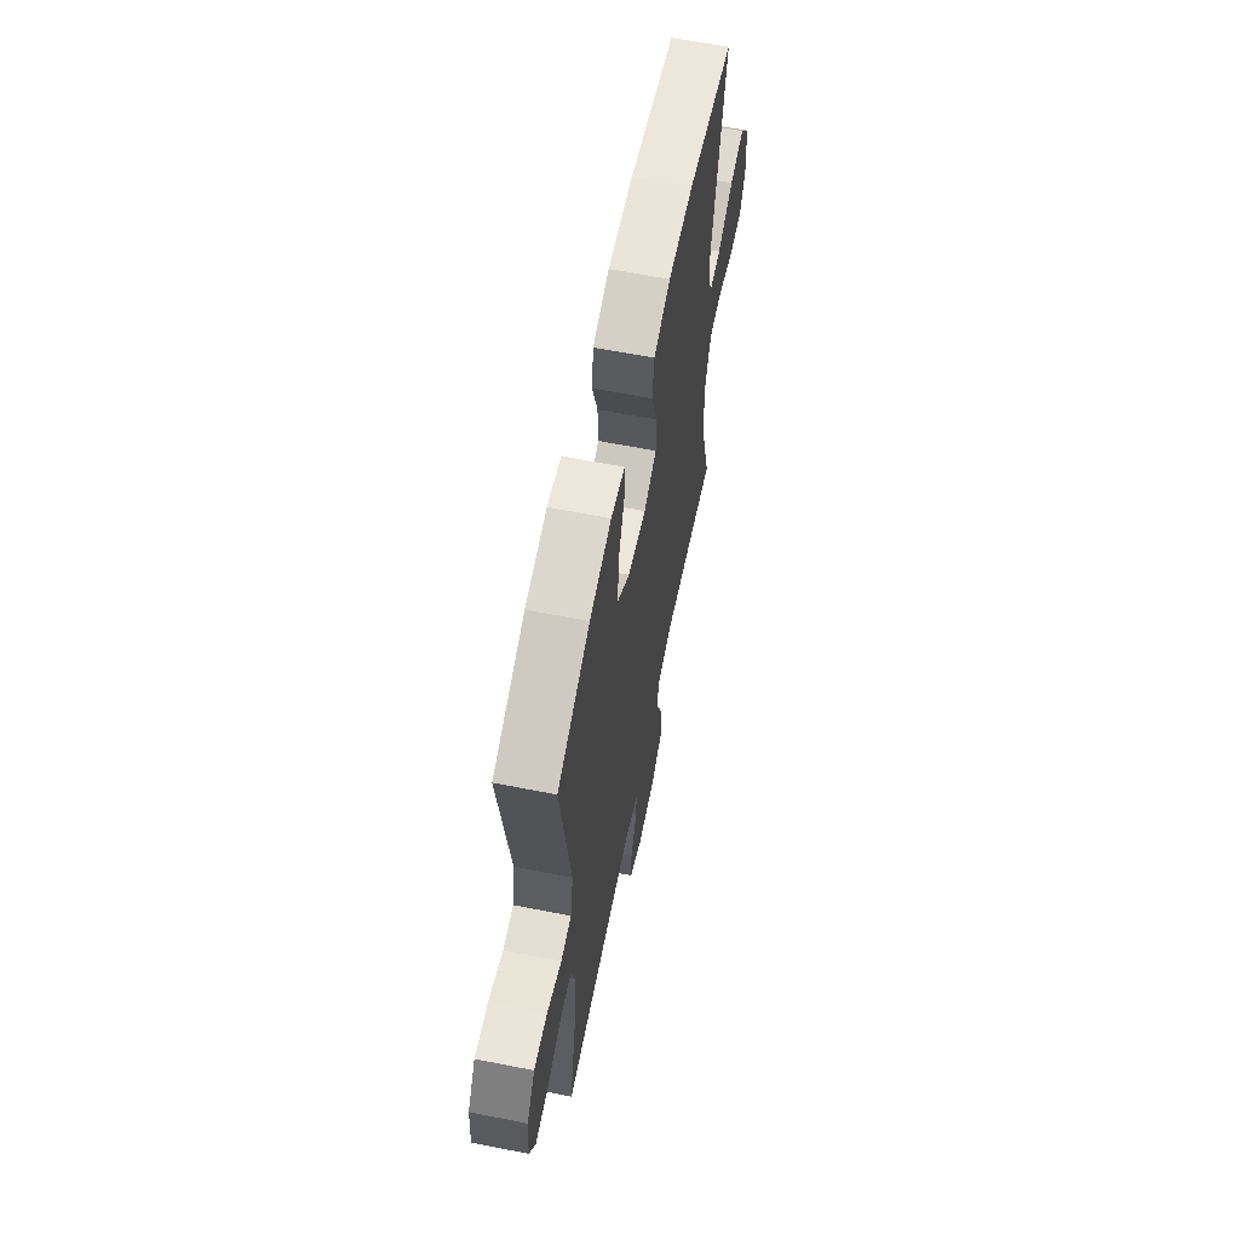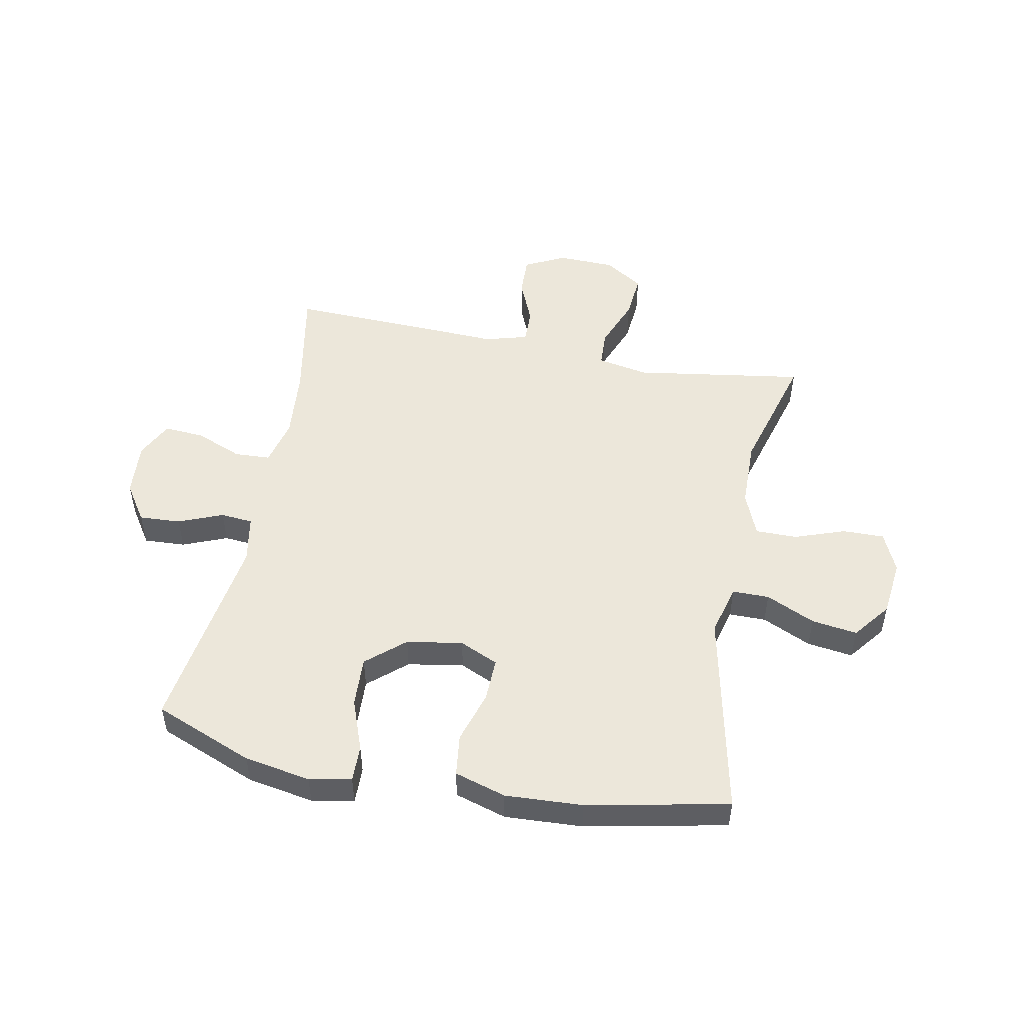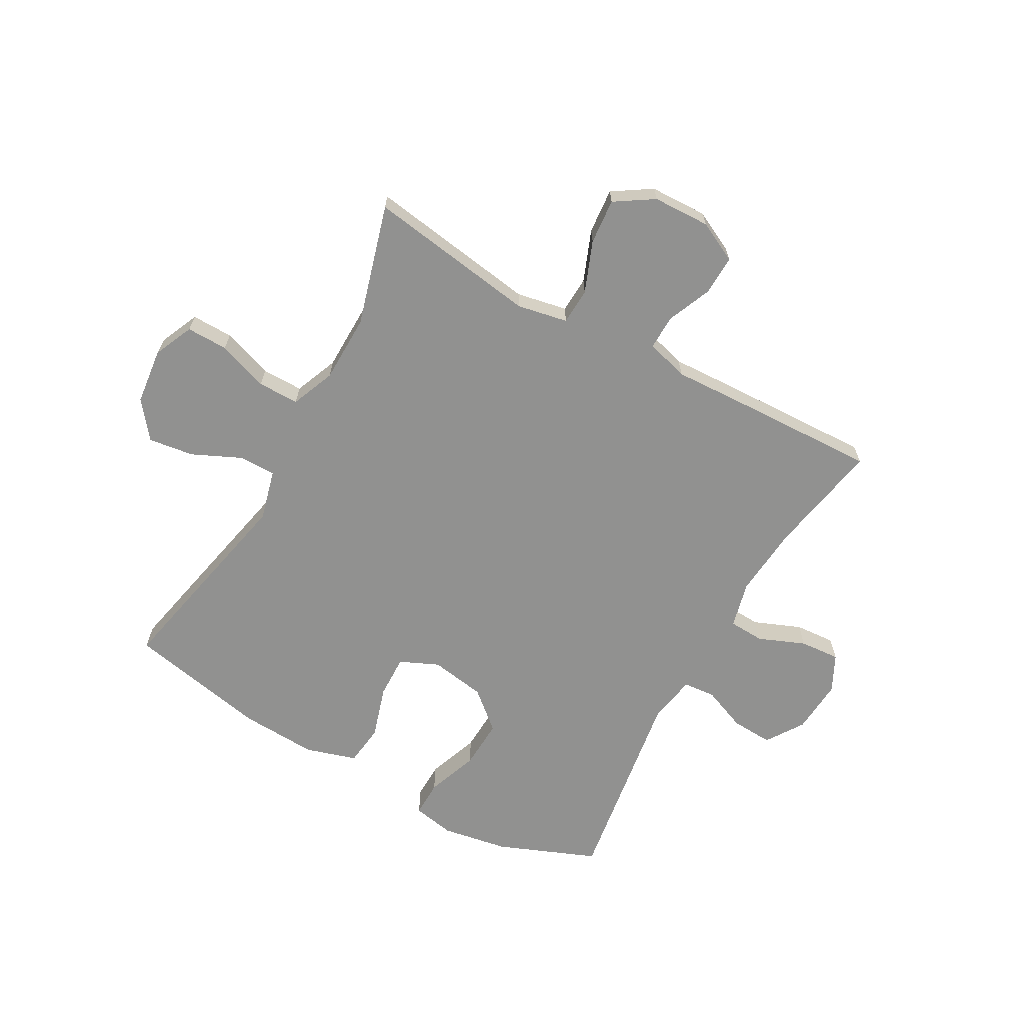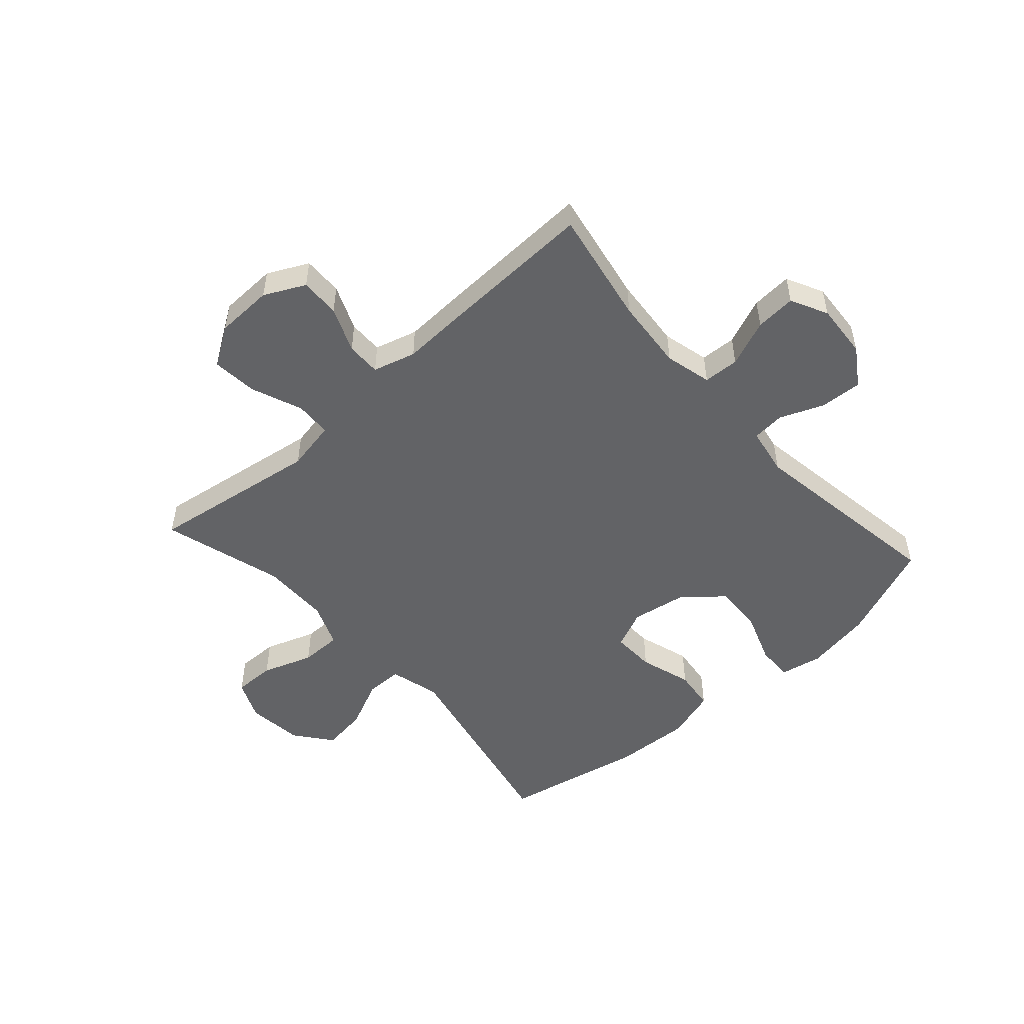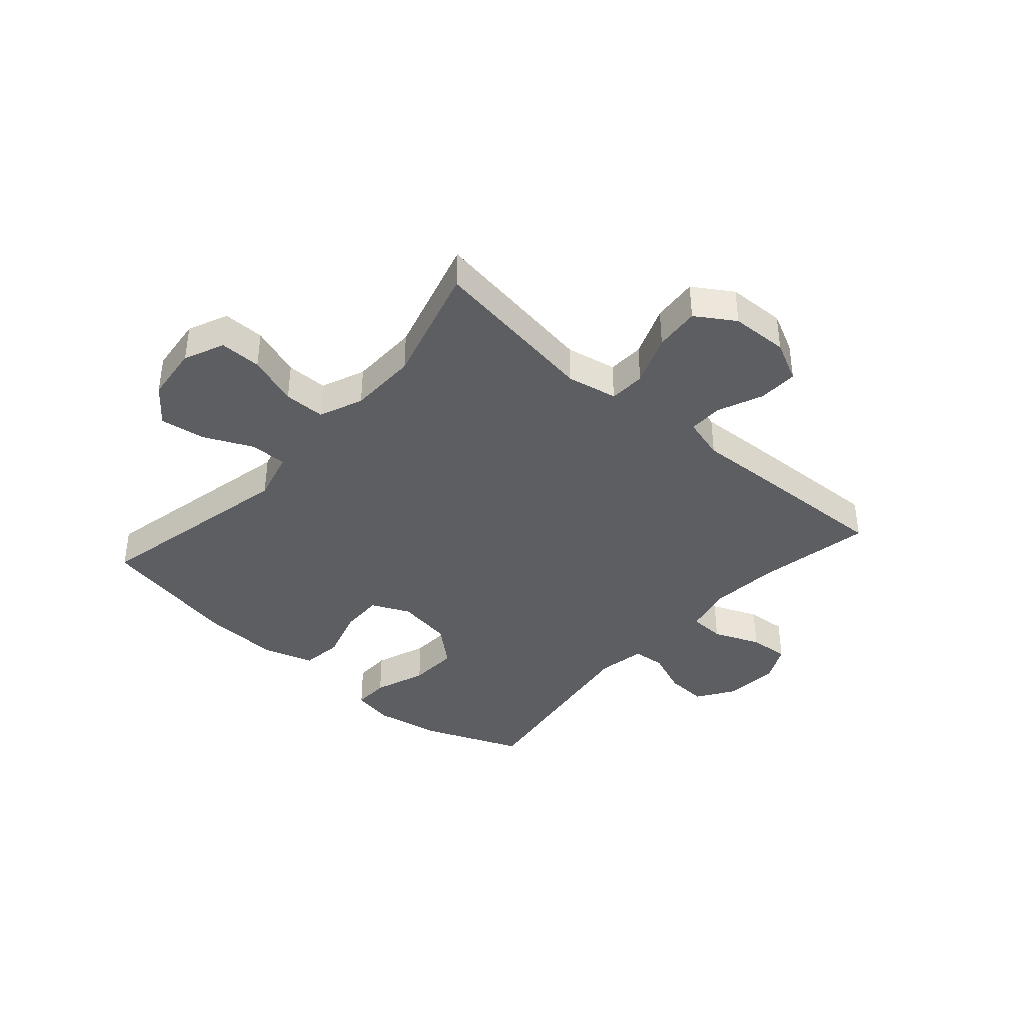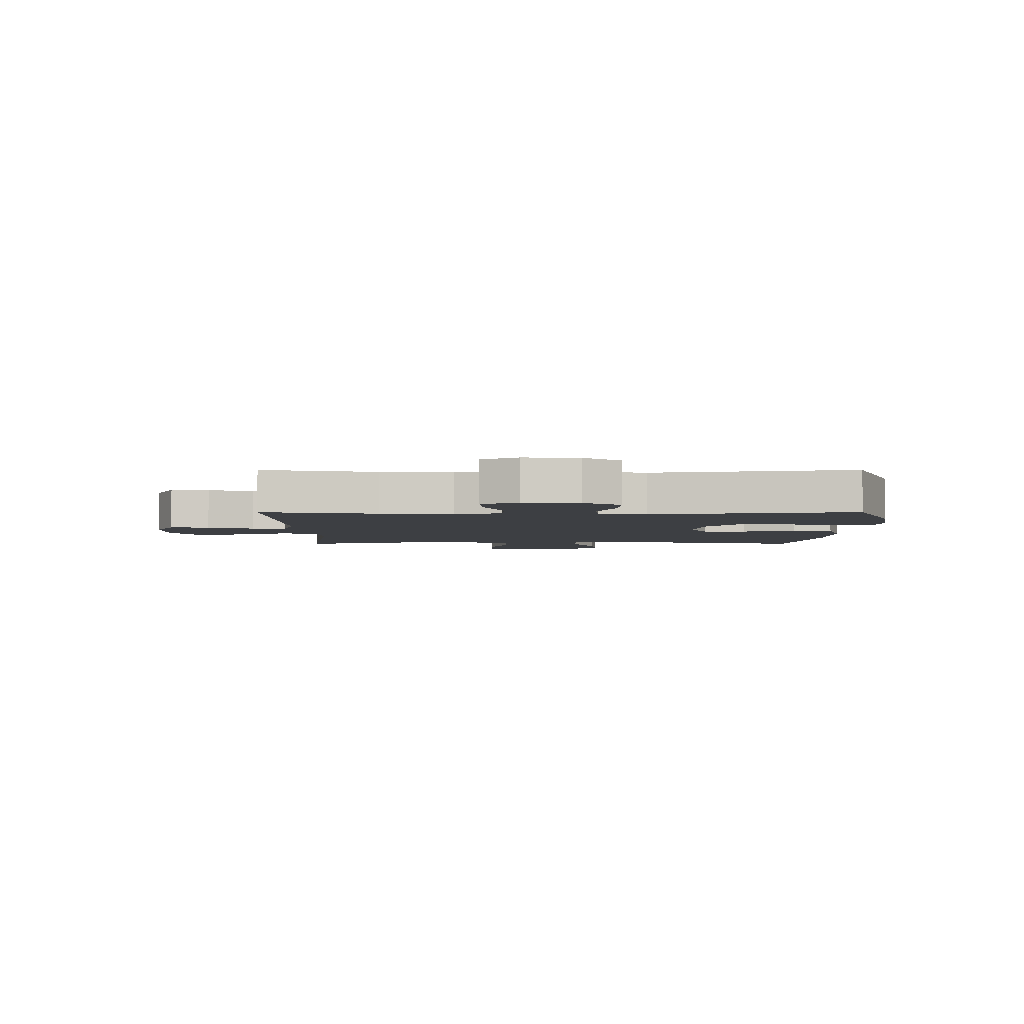
<metadata>
{"format":"obj","ext":"obj","renderer":"f3d","projection":"perspective","resolution":1024,"background":"white","views":[{"elev":62.6,"azim":-78.7,"up":"+Z"},{"elev":50.8,"azim":11.0,"up":"+Y"},{"elev":-66.0,"azim":150.9,"up":"+Y"},{"elev":-50.9,"azim":-138.1,"up":"+Y"},{"elev":-39.1,"azim":138.7,"up":"+Y"},{"elev":-3.9,"azim":-89.9,"up":"+Y"}]}
</metadata>
<code>
v 0.5 0.07 0.5
v 0.424 0.07 0.143
v 0.447 0.07 0.055
v 0.511 0.07 0.055
v 0.596 0.07 0.094
v 0.675 0.07 0.105
v 0.725 0.07 0.041
v 0.736 0.07 -0.057
v 0.705 0.07 -0.126
v 0.633 0.07 -0.125
v 0.545 0.07 -0.094
v 0.473 0.07 -0.094
v 0.442 0.07 -0.17
v 0.44 0.07 -0.289
v 0.5 0.07 -0.5
v 0.204 0.07 -0.455
v 0.116 0.07 -0.472
v 0.113 0.07 -0.535
v 0.148 0.07 -0.624
v 0.155 0.07 -0.703
v 0.088 0.07 -0.746
v -0.012 0.07 -0.749
v -0.082 0.07 -0.714
v -0.08 0.07 -0.645
v -0.047 0.07 -0.567
v -0.046 0.07 -0.507
v -0.12 0.07 -0.486
v -0.237 0.07 -0.491
v -0.5 0.07 -0.5
v -0.463 0.07 -0.301
v -0.452 0.07 -0.176
v -0.472 0.07 -0.095
v -0.534 0.07 -0.092
v -0.615 0.07 -0.125
v -0.685 0.07 -0.13
v -0.717 0.07 -0.066
v -0.71 0.07 0.029
v -0.667 0.07 0.094
v -0.595 0.07 0.09
v -0.518 0.07 0.059
v -0.462 0.07 0.064
v -0.447 0.07 0.147
v -0.5 0.07 0.5
v -0.328 0.07 0.569
v -0.213 0.07 0.589
v -0.14 0.07 0.575
v -0.141 0.07 0.512
v -0.174 0.07 0.422
v -0.178 0.07 0.335
v -0.112 0.07 0.278
v -0.015 0.07 0.262
v 0.052 0.07 0.292
v 0.05 0.07 0.367
v 0.022 0.07 0.458
v 0.031 0.07 0.53
v 0.12 0.07 0.557
v 0.255 0.07 0.55
v 0.5 0 0.5
v 0.424 0 0.143
v 0.447 0 0.055
v 0.511 0 0.055
v 0.596 0 0.094
v 0.675 0 0.105
v 0.725 0 0.041
v 0.736 0 -0.057
v 0.705 0 -0.126
v 0.633 0 -0.125
v 0.545 0 -0.094
v 0.473 0 -0.094
v 0.442 0 -0.17
v 0.44 0 -0.289
v 0.5 0 -0.5
v 0.204 0 -0.455
v 0.116 0 -0.472
v 0.113 0 -0.535
v 0.148 0 -0.624
v 0.155 0 -0.703
v 0.088 0 -0.746
v -0.012 0 -0.749
v -0.082 0 -0.714
v -0.08 0 -0.645
v -0.047 0 -0.567
v -0.046 0 -0.507
v -0.12 0 -0.486
v -0.237 0 -0.491
v -0.5 0 -0.5
v -0.463 0 -0.301
v -0.452 0 -0.176
v -0.472 0 -0.095
v -0.534 0 -0.092
v -0.615 0 -0.125
v -0.685 0 -0.13
v -0.717 0 -0.066
v -0.71 0 0.029
v -0.667 0 0.094
v -0.595 0 0.09
v -0.518 0 0.059
v -0.462 0 0.064
v -0.447 0 0.147
v -0.5 0 0.5
v -0.328 0 0.569
v -0.213 0 0.589
v -0.14 0 0.575
v -0.141 0 0.512
v -0.174 0 0.422
v -0.178 0 0.335
v -0.112 0 0.278
v -0.015 0 0.262
v 0.052 0 0.292
v 0.05 0 0.367
v 0.022 0 0.458
v 0.031 0 0.53
v 0.12 0 0.557
v 0.255 0 0.55
f 56 57 1 2
f 53 54 55 56
f 52 53 56 2
f 51 52 2 3
f 50 51 3
f 45 46 47 48
f 45 48 49
f 42 43 44 45
f 41 42 45 49
f 37 38 39 40
f 37 40 41
f 36 37 41
f 33 34 35 36
f 32 33 36 41
f 31 32 41 49
f 27 28 29 30
f 26 27 30 31
f 22 23 24 25
f 22 25 26
f 21 22 26
f 18 19 20 21
f 17 18 21 26
f 14 15 16
f 13 14 16 17
f 12 13 17 26
f 8 9 10 11
f 8 11 12
f 7 8 12
f 4 5 6 7
f 3 4 7 12
f 50 3 12 26
f 26 31 49 50
f 59 58 114 113
f 113 112 111 110
f 59 113 110 109
f 60 59 109 108
f 60 108 107
f 105 104 103 102
f 106 105 102
f 102 101 100 99
f 106 102 99 98
f 97 96 95 94
f 98 97 94
f 98 94 93
f 93 92 91 90
f 98 93 90 89
f 106 98 89 88
f 87 86 85 84
f 88 87 84 83
f 82 81 80 79
f 83 82 79
f 83 79 78
f 78 77 76 75
f 83 78 75 74
f 73 72 71
f 74 73 71 70
f 83 74 70 69
f 68 67 66 65
f 69 68 65
f 69 65 64
f 64 63 62 61
f 69 64 61 60
f 83 69 60 107
f 107 106 88 83
f 1 58 59 2
f 2 59 60 3
f 3 60 61 4
f 4 61 62 5
f 5 62 63 6
f 6 63 64 7
f 7 64 65 8
f 8 65 66 9
f 9 66 67 10
f 10 67 68 11
f 11 68 69 12
f 12 69 70 13
f 13 70 71 14
f 14 71 72 15
f 15 72 73 16
f 16 73 74 17
f 17 74 75 18
f 18 75 76 19
f 19 76 77 20
f 20 77 78 21
f 21 78 79 22
f 22 79 80 23
f 23 80 81 24
f 24 81 82 25
f 25 82 83 26
f 26 83 84 27
f 27 84 85 28
f 28 85 86 29
f 29 86 87 30
f 30 87 88 31
f 31 88 89 32
f 32 89 90 33
f 33 90 91 34
f 34 91 92 35
f 35 92 93 36
f 36 93 94 37
f 37 94 95 38
f 38 95 96 39
f 39 96 97 40
f 40 97 98 41
f 41 98 99 42
f 42 99 100 43
f 43 100 101 44
f 44 101 102 45
f 45 102 103 46
f 46 103 104 47
f 47 104 105 48
f 48 105 106 49
f 49 106 107 50
f 50 107 108 51
f 51 108 109 52
f 52 109 110 53
f 53 110 111 54
f 54 111 112 55
f 55 112 113 56
f 56 113 114 57
f 57 114 58 1

</code>
